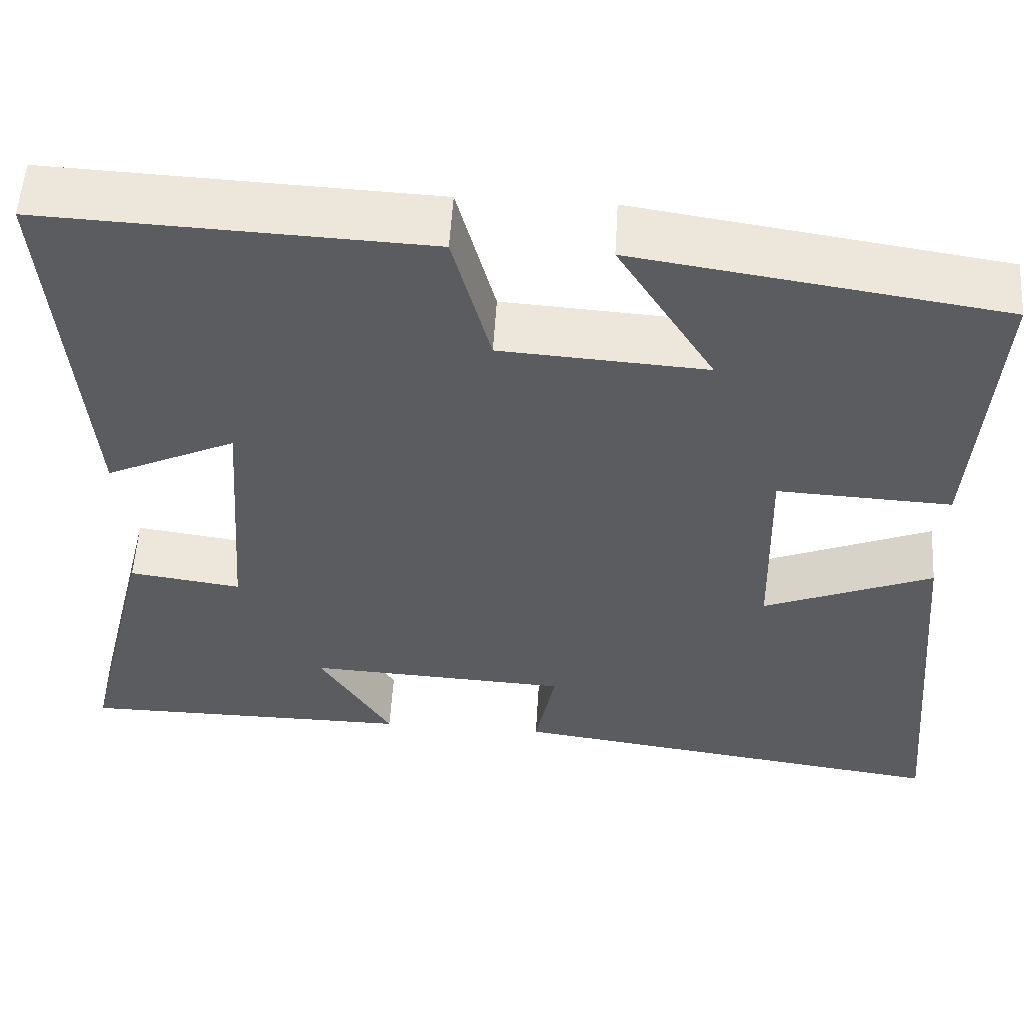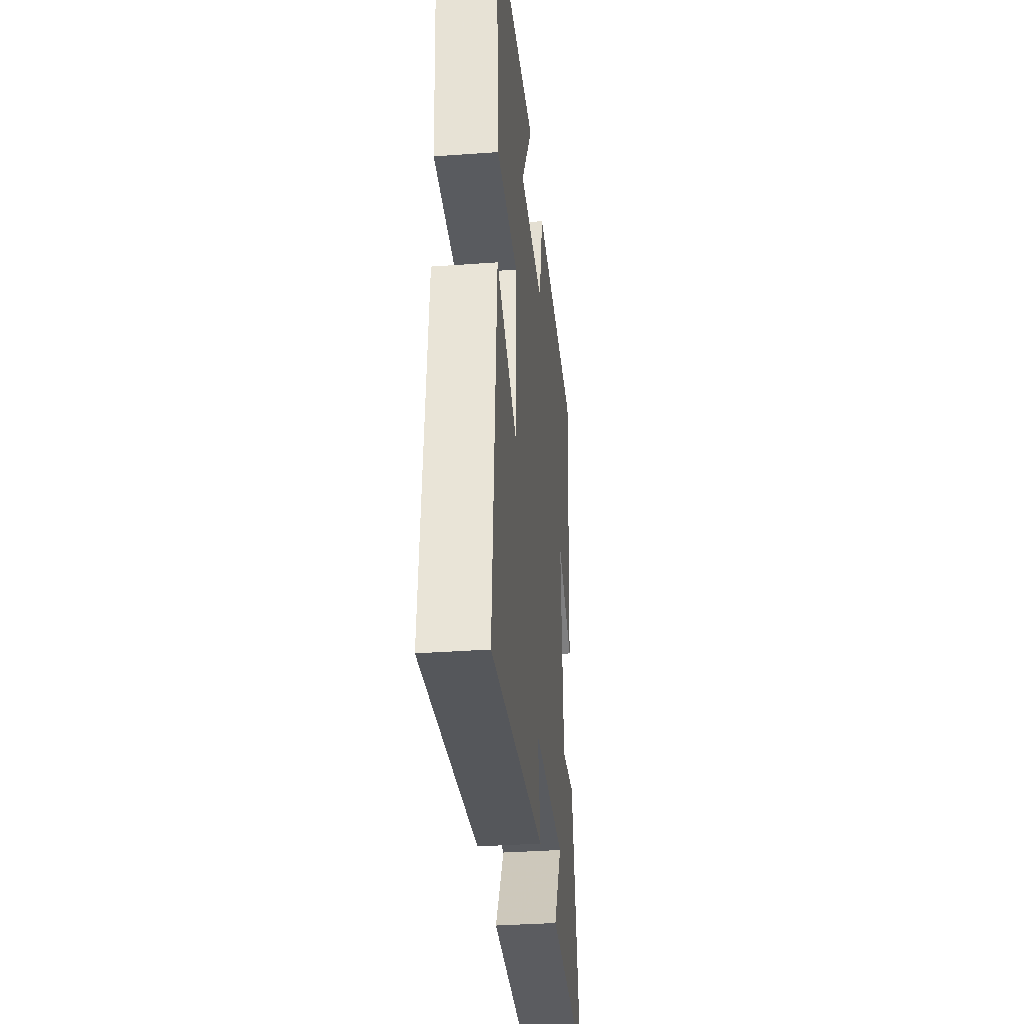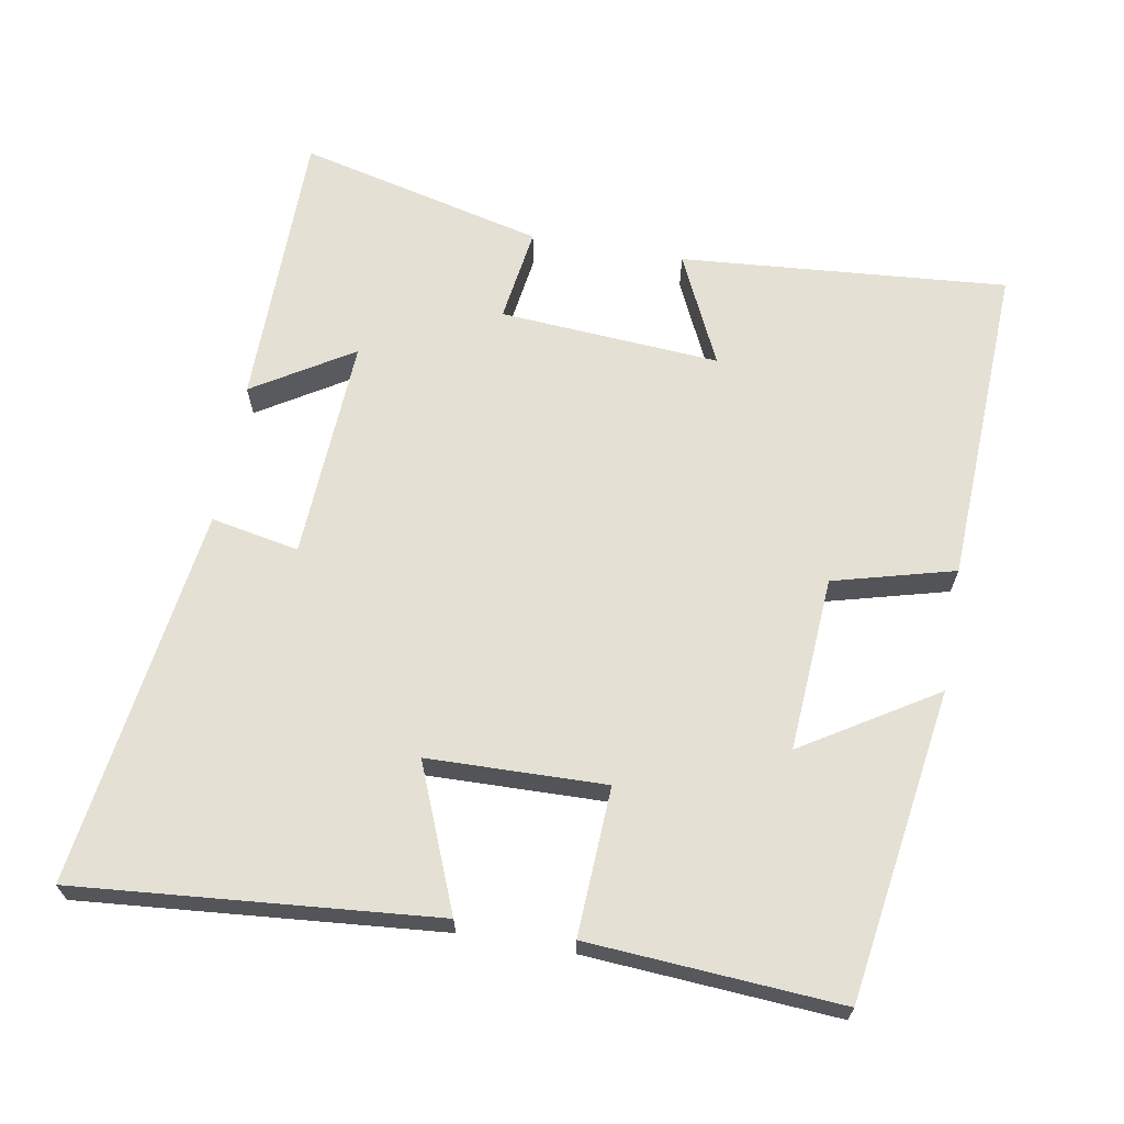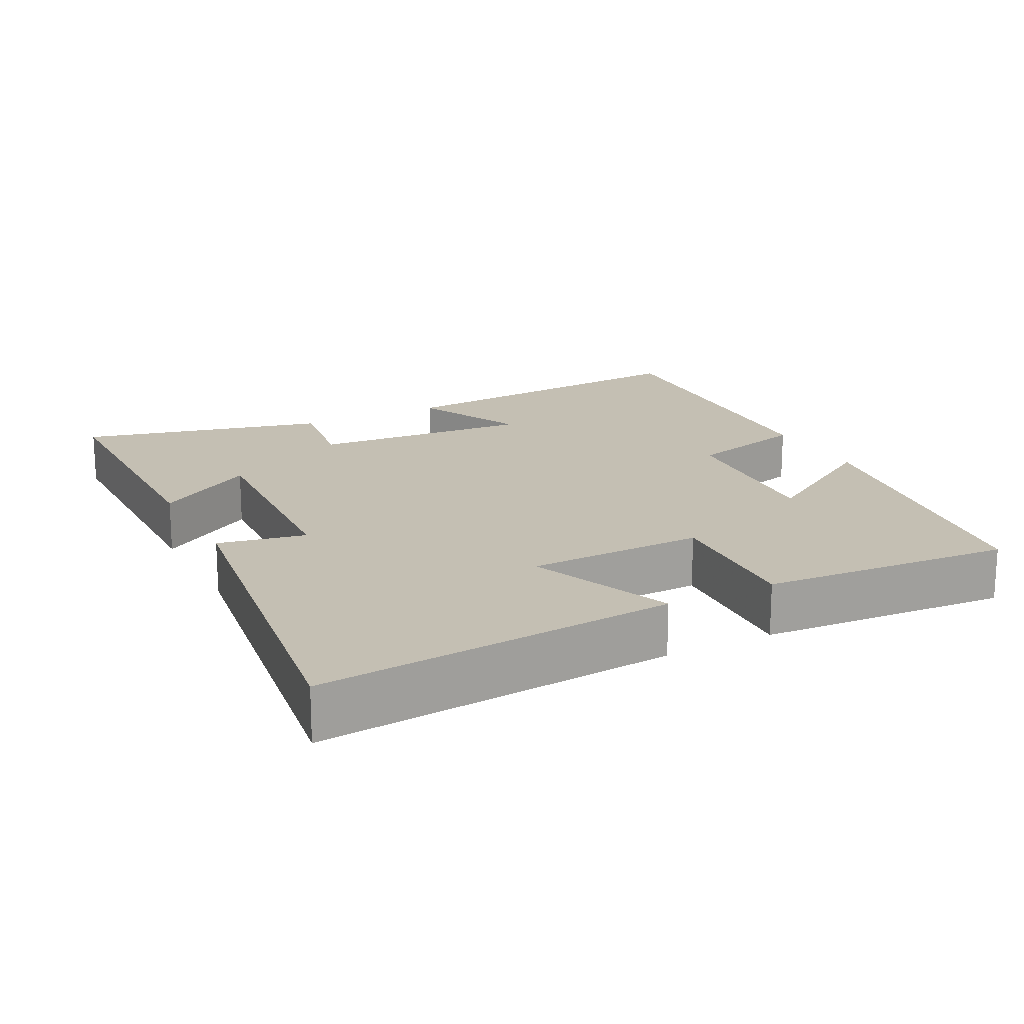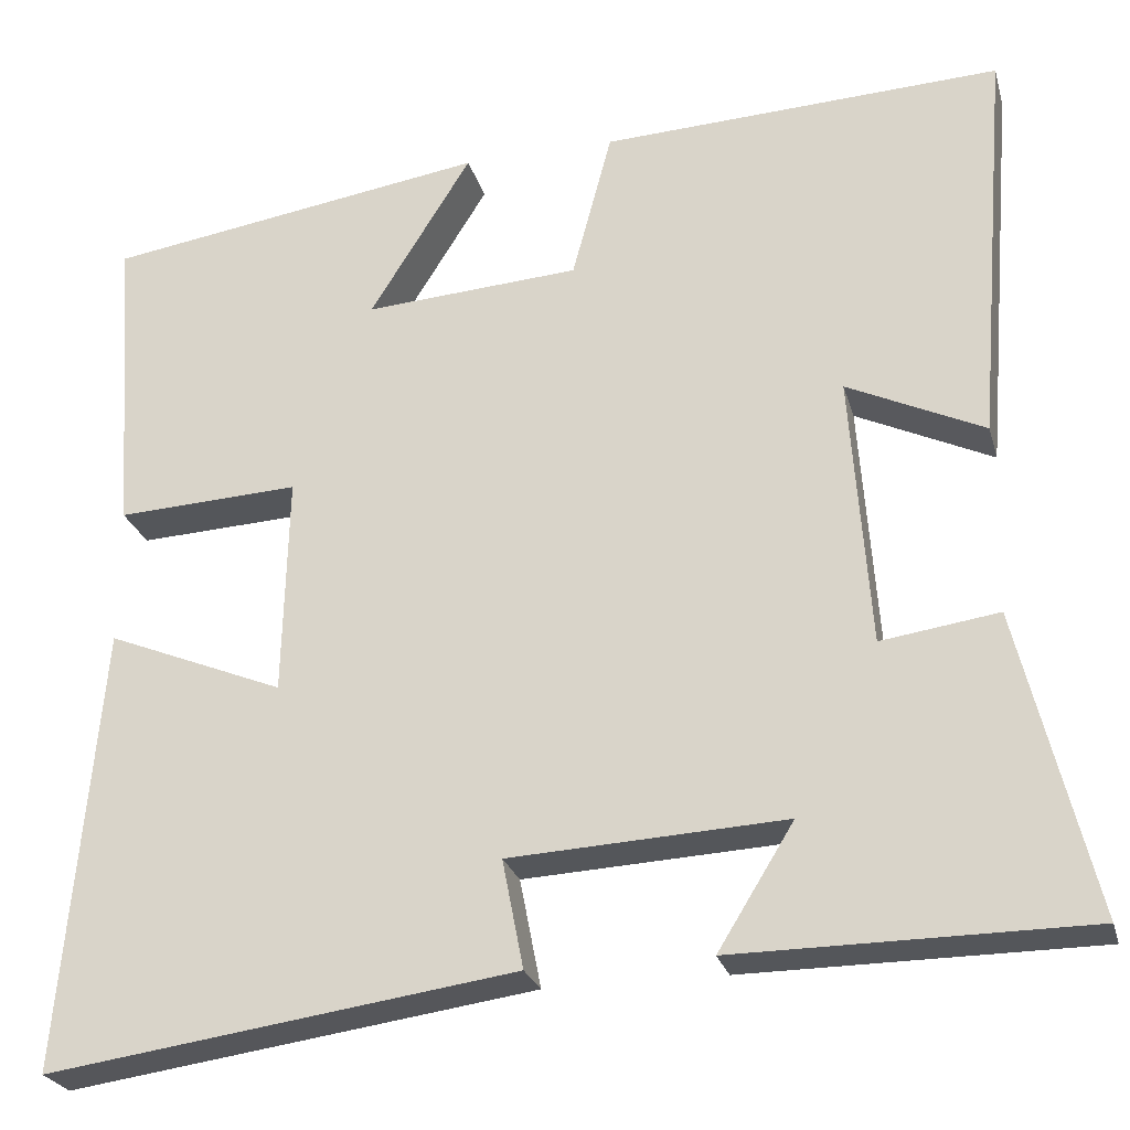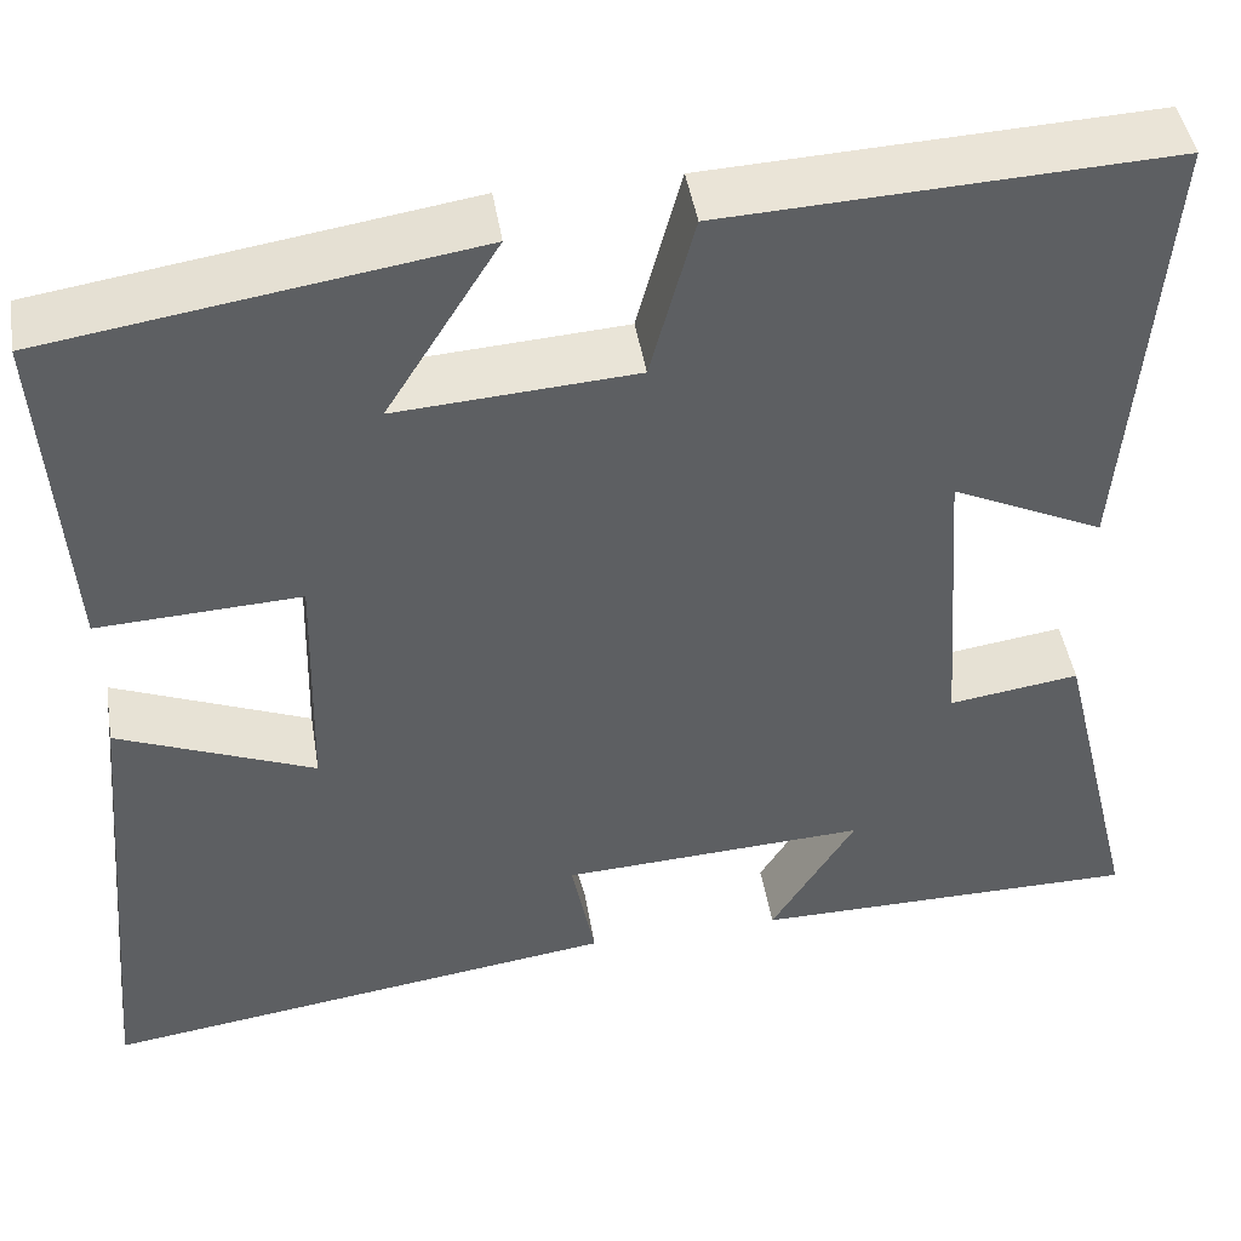
<metadata>
{"format":"obj","ext":"obj","renderer":"f3d","projection":"perspective","resolution":1024,"background":"white","views":[{"elev":55.0,"azim":-176.5,"up":"+Z"},{"elev":-34.9,"azim":-84.5,"up":"+Z"},{"elev":65.9,"azim":-80.0,"up":"+Y"},{"elev":17.9,"azim":-117.2,"up":"+Y"},{"elev":-25.3,"azim":14.6,"up":"+Z"},{"elev":45.6,"azim":-9.3,"up":"+Z"}]}
</metadata>
<code>
v -0.524 0.07 0.434
v -0.09 0.07 0.5
v -0.205 0.07 0.315
v 0.039 0.07 0.331
v 0.084 0.07 0.5
v 0.537 0.07 0.52
v 0.5 0.07 0.062
v 0.345 0.07 0.135
v 0.367 0.07 -0.173
v 0.5 0.07 -0.154
v 0.584 0.07 -0.498
v 0.187 0.07 -0.5
v 0.273 0.07 -0.361
v -0.039 0.07 -0.377
v -0.015 0.07 -0.5
v -0.544 0.07 -0.574
v -0.5 0.07 -0.073
v -0.299 0.07 -0.155
v -0.293 0.07 0.093
v -0.5 0.07 0.083
v -0.524 0 0.434
v -0.09 0 0.5
v -0.205 0 0.315
v 0.039 0 0.331
v 0.084 0 0.5
v 0.537 0 0.52
v 0.5 0 0.062
v 0.345 0 0.135
v 0.367 0 -0.173
v 0.5 0 -0.154
v 0.584 0 -0.498
v 0.187 0 -0.5
v 0.273 0 -0.361
v -0.039 0 -0.377
v -0.015 0 -0.5
v -0.544 0 -0.574
v -0.5 0 -0.073
v -0.299 0 -0.155
v -0.293 0 0.093
v -0.5 0 0.083
f 19 20 1
f 16 17 18
f 15 16 18
f 14 15 18
f 13 14 18 19
f 10 11 12 13
f 9 10 13
f 8 9 13 19
f 6 7 8
f 5 6 8
f 4 5 8
f 3 4 8 19
f 1 2 3
f 1 3 19
f 21 40 39
f 38 37 36
f 38 36 35
f 38 35 34
f 39 38 34 33
f 33 32 31 30
f 33 30 29
f 39 33 29 28
f 28 27 26
f 28 26 25
f 28 25 24
f 39 28 24 23
f 23 22 21
f 39 23 21
f 1 21 22 2
f 2 22 23 3
f 3 23 24 4
f 4 24 25 5
f 5 25 26 6
f 6 26 27 7
f 7 27 28 8
f 8 28 29 9
f 9 29 30 10
f 10 30 31 11
f 11 31 32 12
f 12 32 33 13
f 13 33 34 14
f 14 34 35 15
f 15 35 36 16
f 16 36 37 17
f 17 37 38 18
f 18 38 39 19
f 19 39 40 20
f 20 40 21 1

</code>
